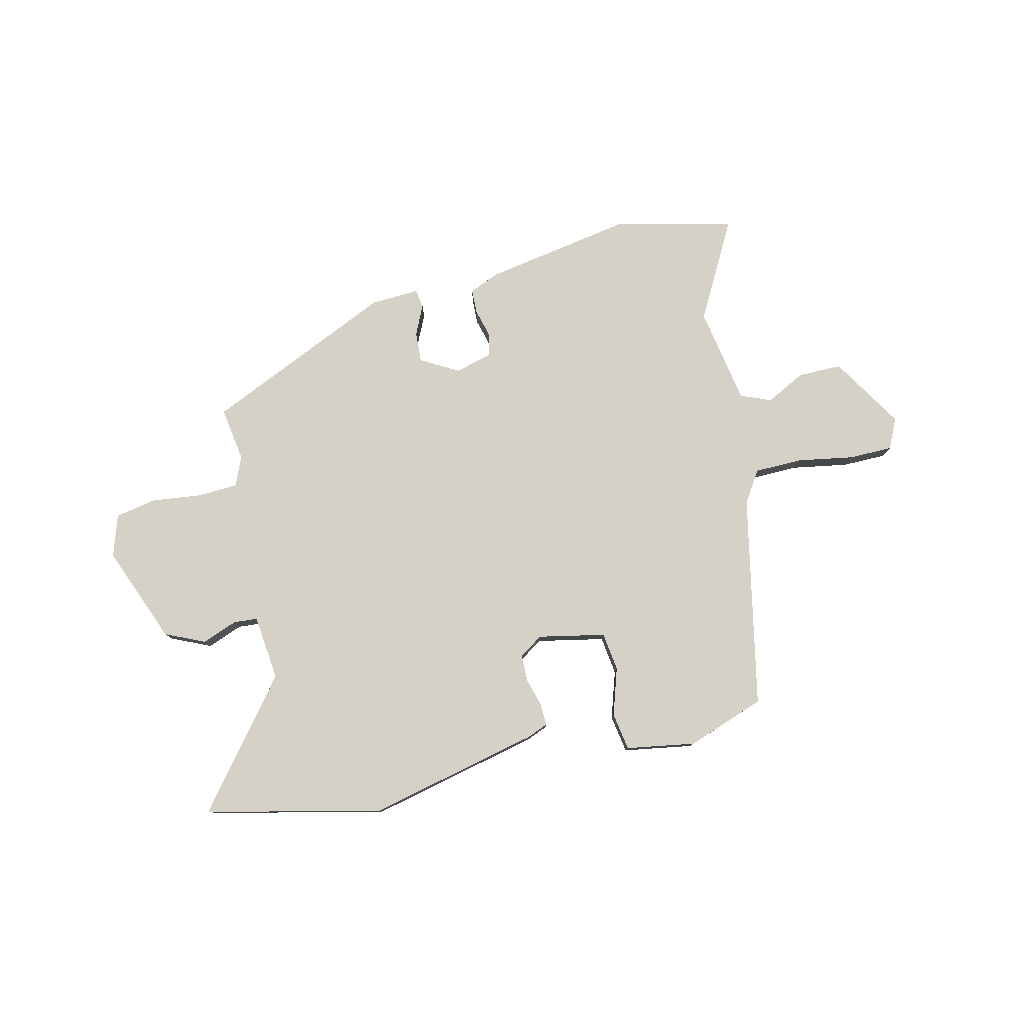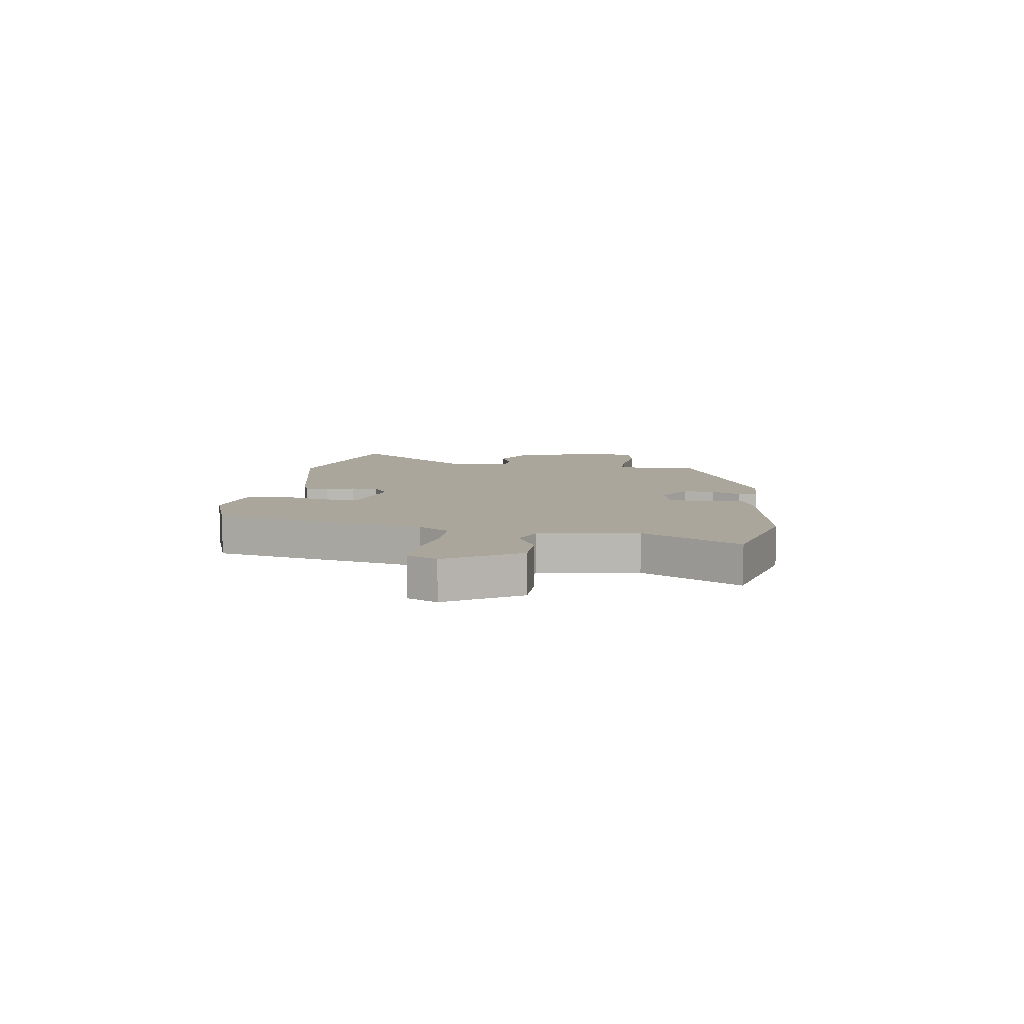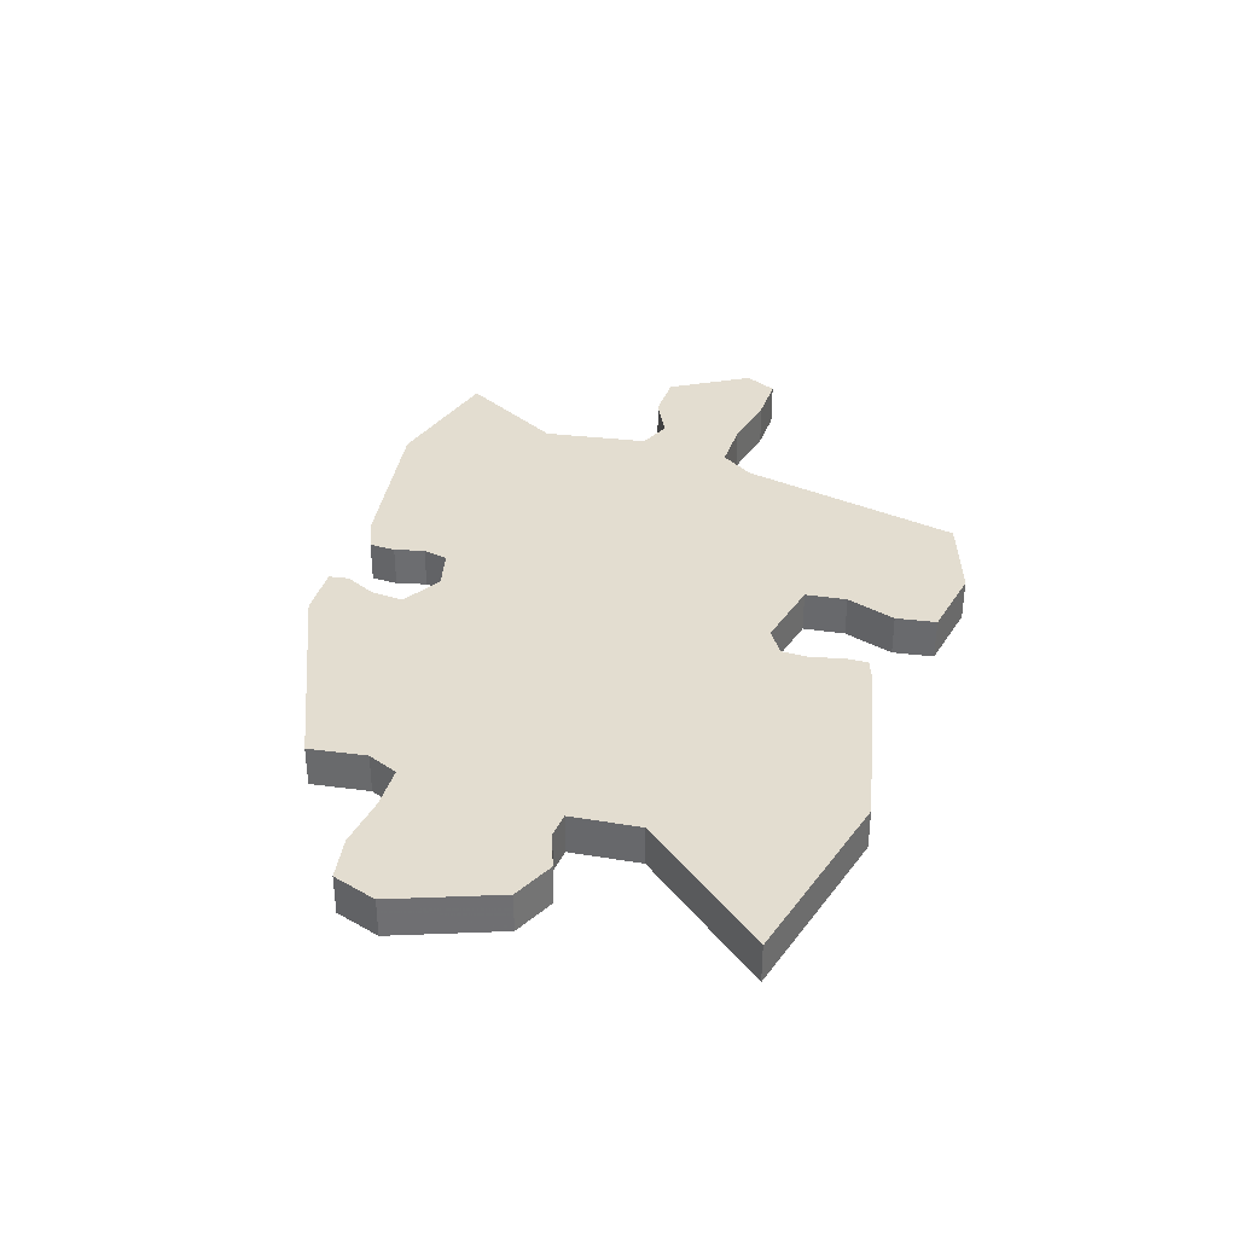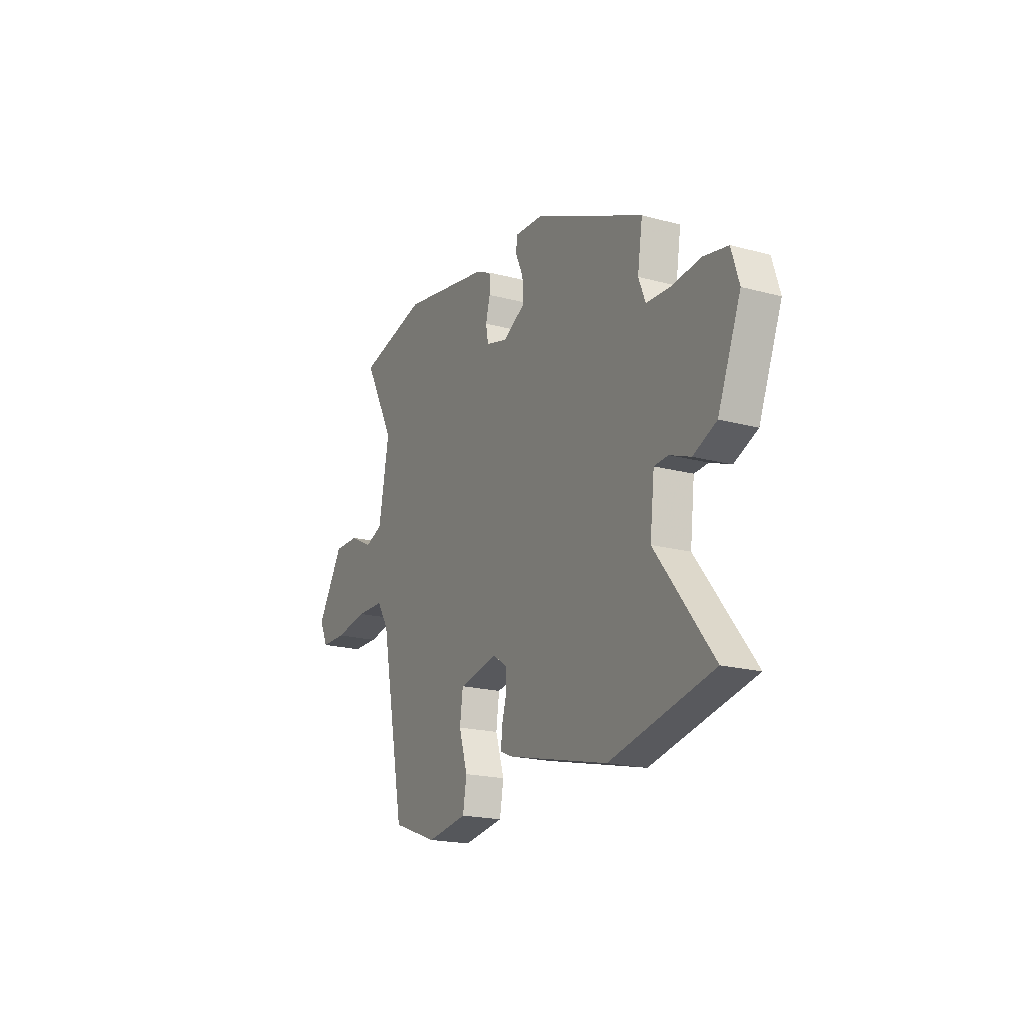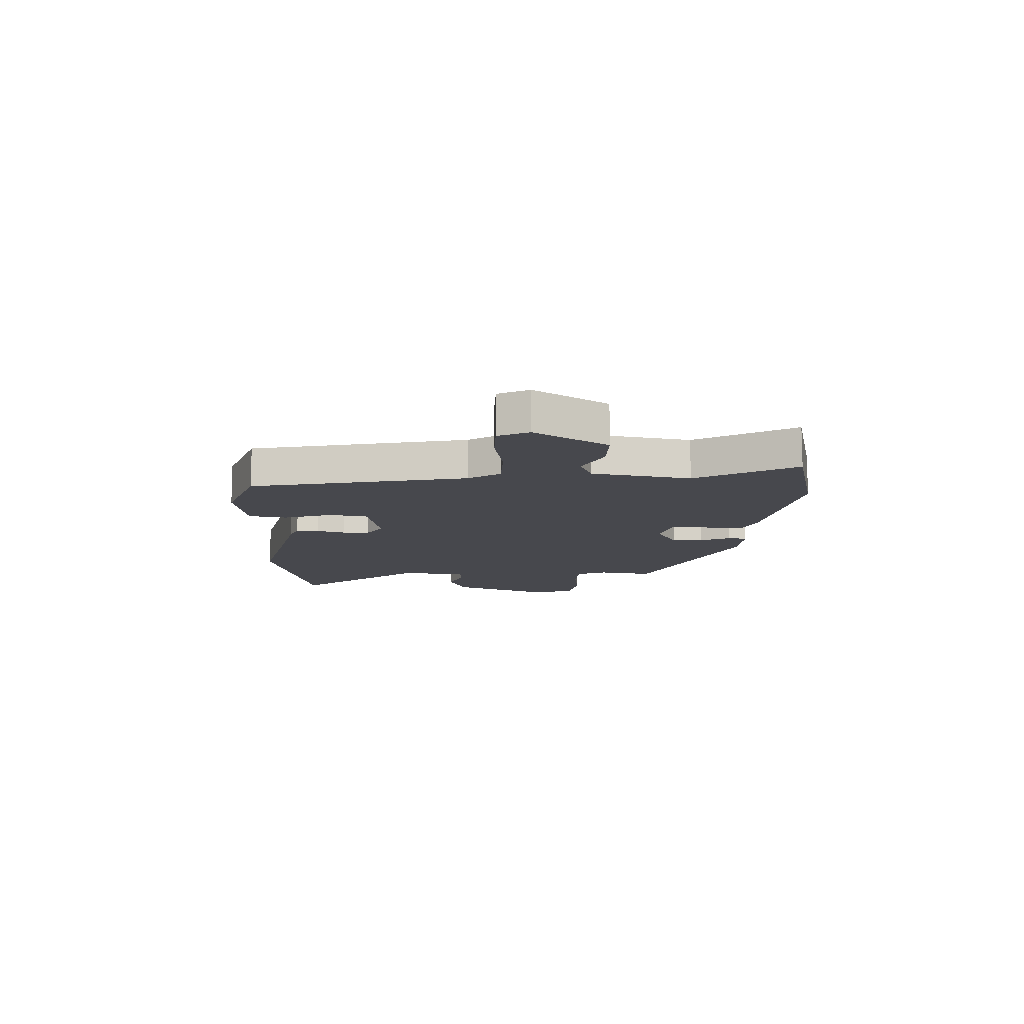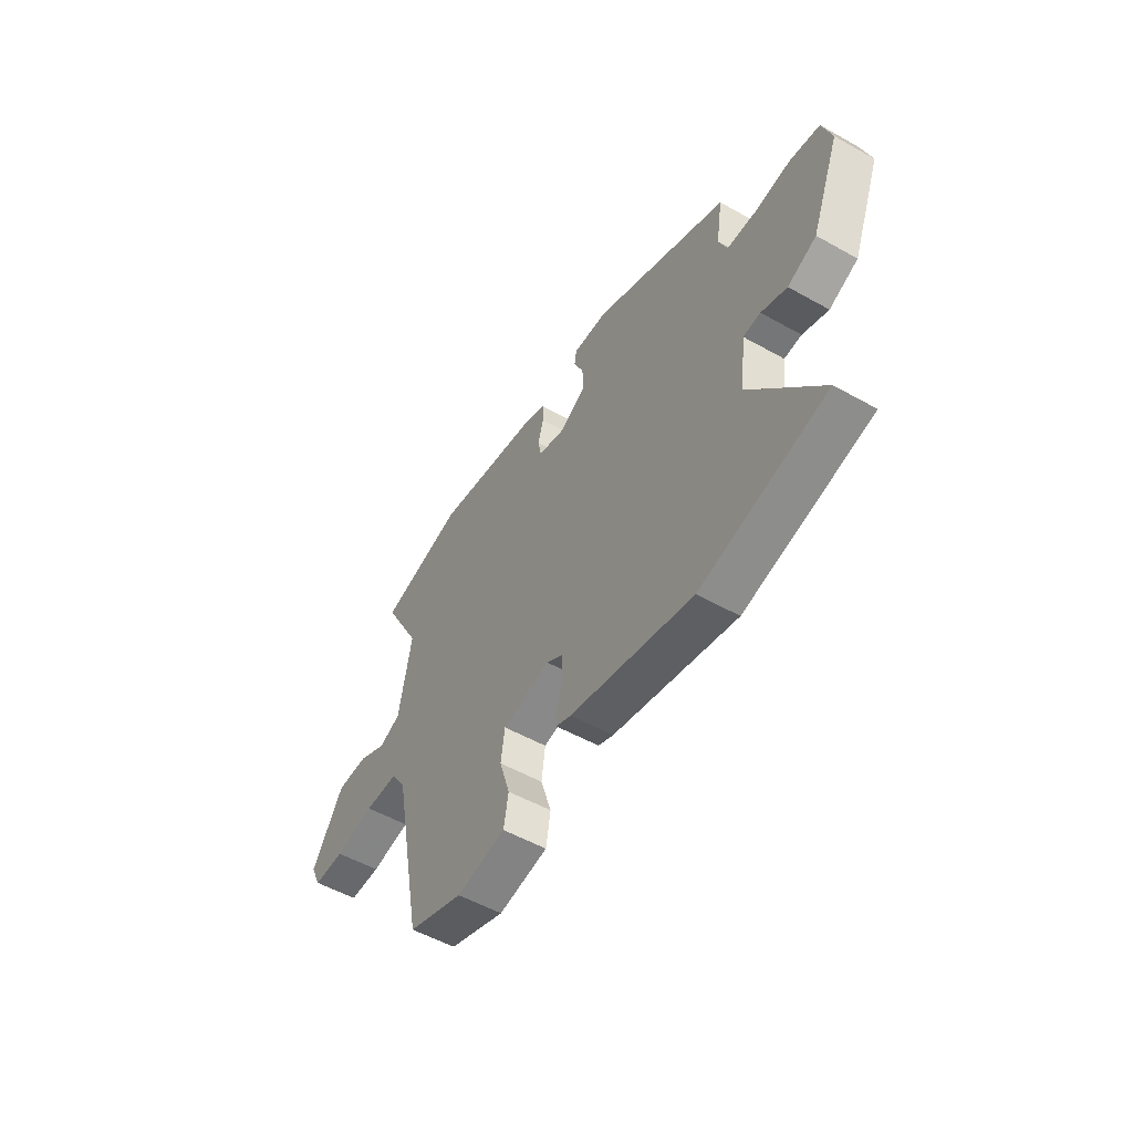
<metadata>
{"format":"obj","ext":"obj","renderer":"f3d","projection":"perspective","resolution":1024,"background":"white","views":[{"elev":79.1,"azim":167.2,"up":"+Y"},{"elev":8.0,"azim":-80.8,"up":"+Y"},{"elev":35.5,"azim":109.1,"up":"+Y"},{"elev":-19.5,"azim":63.3,"up":"+Z"},{"elev":-11.7,"azim":-91.6,"up":"+Y"},{"elev":-53.2,"azim":59.0,"up":"+Z"}]}
</metadata>
<code>
v 0.474 0.07 0.312
v 0.458 0.07 0.212
v 0.48 0.07 0.158
v 0.555 0.07 0.154
v 0.646 0.07 0.164
v 0.722 0.07 0.149
v 0.746 0.07 0.072
v 0.674 0.07 -0.106
v 0.601 0.07 -0.138
v 0.536 0.07 -0.113
v 0.492 0.07 -0.116
v 0.478 0.07 -0.236
v 0.657 0.07 -0.465
v 0.335 0.07 -0.537
v 0.019 0.07 -0.462
v -0.02 0.07 -0.446
v -0.018 0.07 -0.405
v -0.003 0.07 -0.353
v -0.003 0.07 -0.304
v -0.047 0.07 -0.275
v -0.17 0.07 -0.299
v -0.18 0.07 -0.37
v -0.153 0.07 -0.457
v -0.165 0.07 -0.526
v -0.292 0.07 -0.546
v -0.435 0.07 -0.494
v -0.511 0.07 -0.103
v -0.548 0.07 -0.045
v -0.636 0.07 -0.043
v -0.739 0.07 -0.06
v -0.82 0.07 -0.059
v -0.846 0.07 -0.003
v -0.763 0.07 0.129
v -0.682 0.07 0.128
v -0.61 0.07 0.091
v -0.554 0.07 0.113
v -0.521 0.07 0.292
v -0.618 0.07 0.473
v -0.4 0.07 0.523
v -0.126 0.07 0.473
v -0.071 0.07 0.449
v -0.07 0.07 0.404
v -0.084 0.07 0.353
v -0.076 0.07 0.31
v -0.007 0.07 0.291
v 0.063 0.07 0.33
v 0.06 0.07 0.386
v 0.035 0.07 0.441
v 0.041 0.07 0.475
v 0.13 0.07 0.47
v 0.474 0 0.312
v 0.458 0 0.212
v 0.48 0 0.158
v 0.555 0 0.154
v 0.646 0 0.164
v 0.722 0 0.149
v 0.746 0 0.072
v 0.674 0 -0.106
v 0.601 0 -0.138
v 0.536 0 -0.113
v 0.492 0 -0.116
v 0.478 0 -0.236
v 0.657 0 -0.465
v 0.335 0 -0.537
v 0.019 0 -0.462
v -0.02 0 -0.446
v -0.018 0 -0.405
v -0.003 0 -0.353
v -0.003 0 -0.304
v -0.047 0 -0.275
v -0.17 0 -0.299
v -0.18 0 -0.37
v -0.153 0 -0.457
v -0.165 0 -0.526
v -0.292 0 -0.546
v -0.435 0 -0.494
v -0.511 0 -0.103
v -0.548 0 -0.045
v -0.636 0 -0.043
v -0.739 0 -0.06
v -0.82 0 -0.059
v -0.846 0 -0.003
v -0.763 0 0.129
v -0.682 0 0.128
v -0.61 0 0.091
v -0.554 0 0.113
v -0.521 0 0.292
v -0.618 0 0.473
v -0.4 0 0.523
v -0.126 0 0.473
v -0.071 0 0.449
v -0.07 0 0.404
v -0.084 0 0.353
v -0.076 0 0.31
v -0.007 0 0.291
v 0.063 0 0.33
v 0.06 0 0.386
v 0.035 0 0.441
v 0.041 0 0.475
v 0.13 0 0.47
f 50 1 2
f 49 50 2
f 48 49 2
f 47 48 2
f 46 47 2 3
f 45 46 3
f 41 42 43
f 40 41 43
f 39 40 43
f 38 39 43
f 37 38 43
f 36 37 43 44
f 33 34 35
f 32 33 35
f 31 32 35
f 30 31 35
f 29 30 35
f 28 29 35 36
f 36 44 45
f 28 36 45
f 27 28 45
f 25 26 27
f 24 25 27
f 23 24 27
f 22 23 27
f 16 17 18
f 15 16 18
f 14 15 18
f 13 14 18
f 12 13 18
f 11 12 18 19
f 8 9 10
f 7 8 10
f 6 7 10
f 5 6 10
f 4 5 10
f 3 4 10 11
f 11 19 20
f 3 11 20
f 45 3 20
f 21 22 27
f 20 21 27 45
f 52 51 100
f 52 100 99
f 52 99 98
f 52 98 97
f 53 52 97 96
f 53 96 95
f 93 92 91
f 93 91 90
f 93 90 89
f 93 89 88
f 93 88 87
f 94 93 87 86
f 85 84 83
f 85 83 82
f 85 82 81
f 85 81 80
f 85 80 79
f 86 85 79 78
f 95 94 86
f 95 86 78
f 95 78 77
f 77 76 75
f 77 75 74
f 77 74 73
f 77 73 72
f 68 67 66
f 68 66 65
f 68 65 64
f 68 64 63
f 68 63 62
f 69 68 62 61
f 60 59 58
f 60 58 57
f 60 57 56
f 60 56 55
f 60 55 54
f 61 60 54 53
f 70 69 61
f 70 61 53
f 70 53 95
f 77 72 71
f 95 77 71 70
f 1 51 52 2
f 2 52 53 3
f 3 53 54 4
f 4 54 55 5
f 5 55 56 6
f 6 56 57 7
f 7 57 58 8
f 8 58 59 9
f 9 59 60 10
f 10 60 61 11
f 11 61 62 12
f 12 62 63 13
f 13 63 64 14
f 14 64 65 15
f 15 65 66 16
f 16 66 67 17
f 17 67 68 18
f 18 68 69 19
f 19 69 70 20
f 20 70 71 21
f 21 71 72 22
f 22 72 73 23
f 23 73 74 24
f 24 74 75 25
f 25 75 76 26
f 26 76 77 27
f 27 77 78 28
f 28 78 79 29
f 29 79 80 30
f 30 80 81 31
f 31 81 82 32
f 32 82 83 33
f 33 83 84 34
f 34 84 85 35
f 35 85 86 36
f 36 86 87 37
f 37 87 88 38
f 38 88 89 39
f 39 89 90 40
f 40 90 91 41
f 41 91 92 42
f 42 92 93 43
f 43 93 94 44
f 44 94 95 45
f 45 95 96 46
f 46 96 97 47
f 47 97 98 48
f 48 98 99 49
f 49 99 100 50
f 50 100 51 1

</code>
